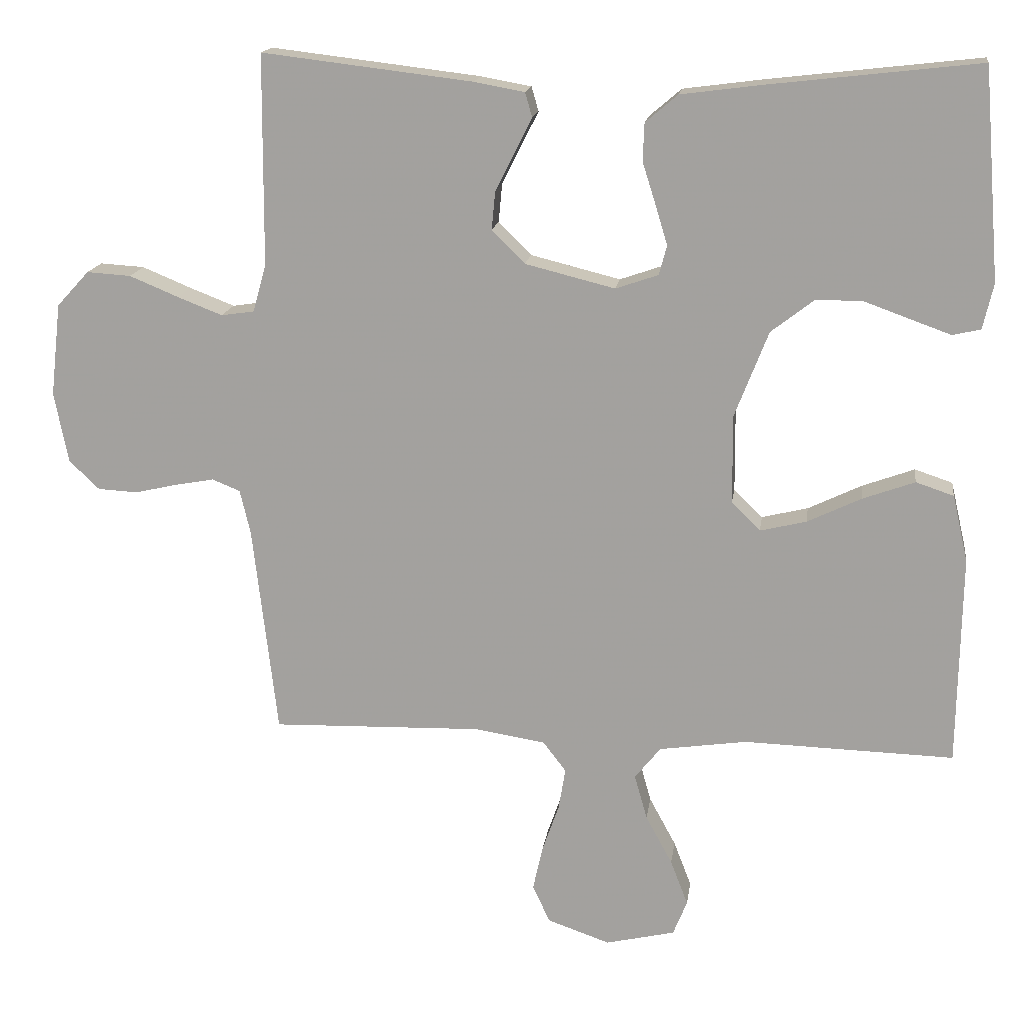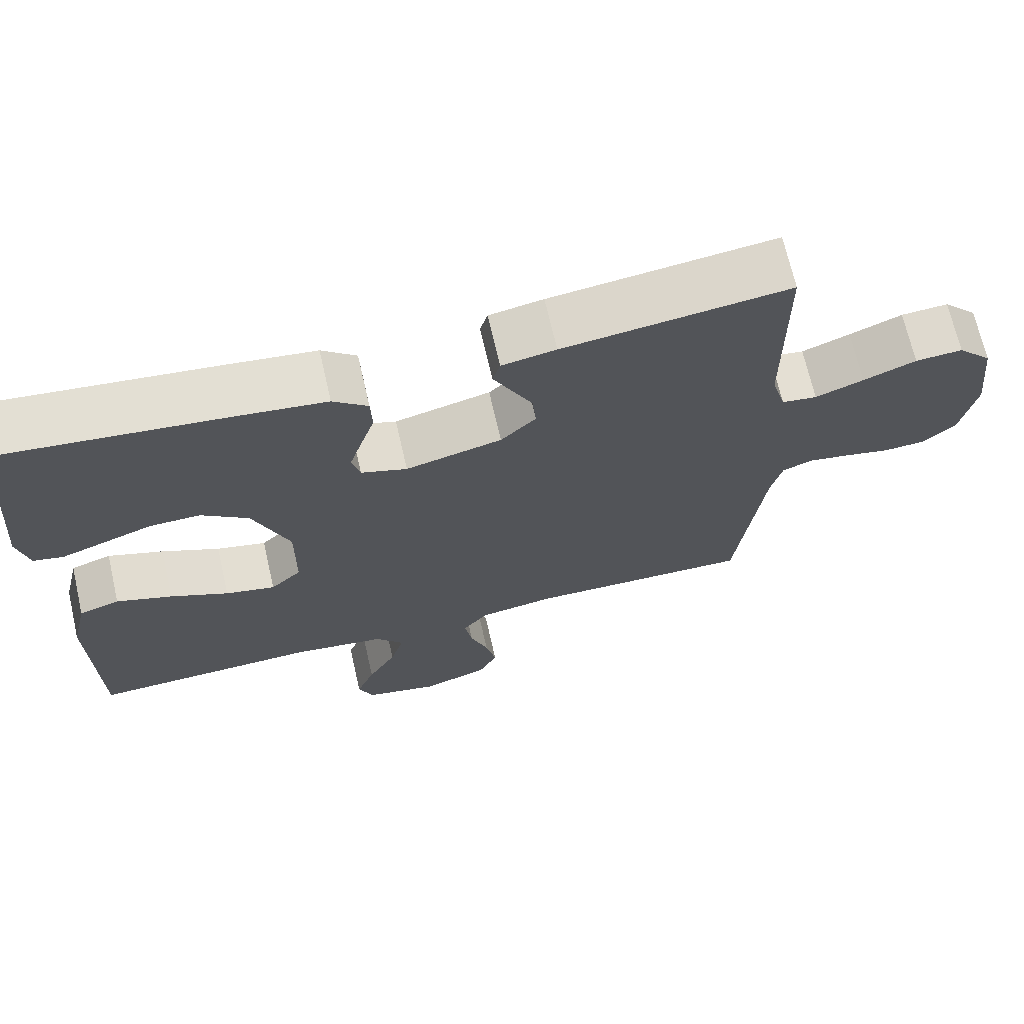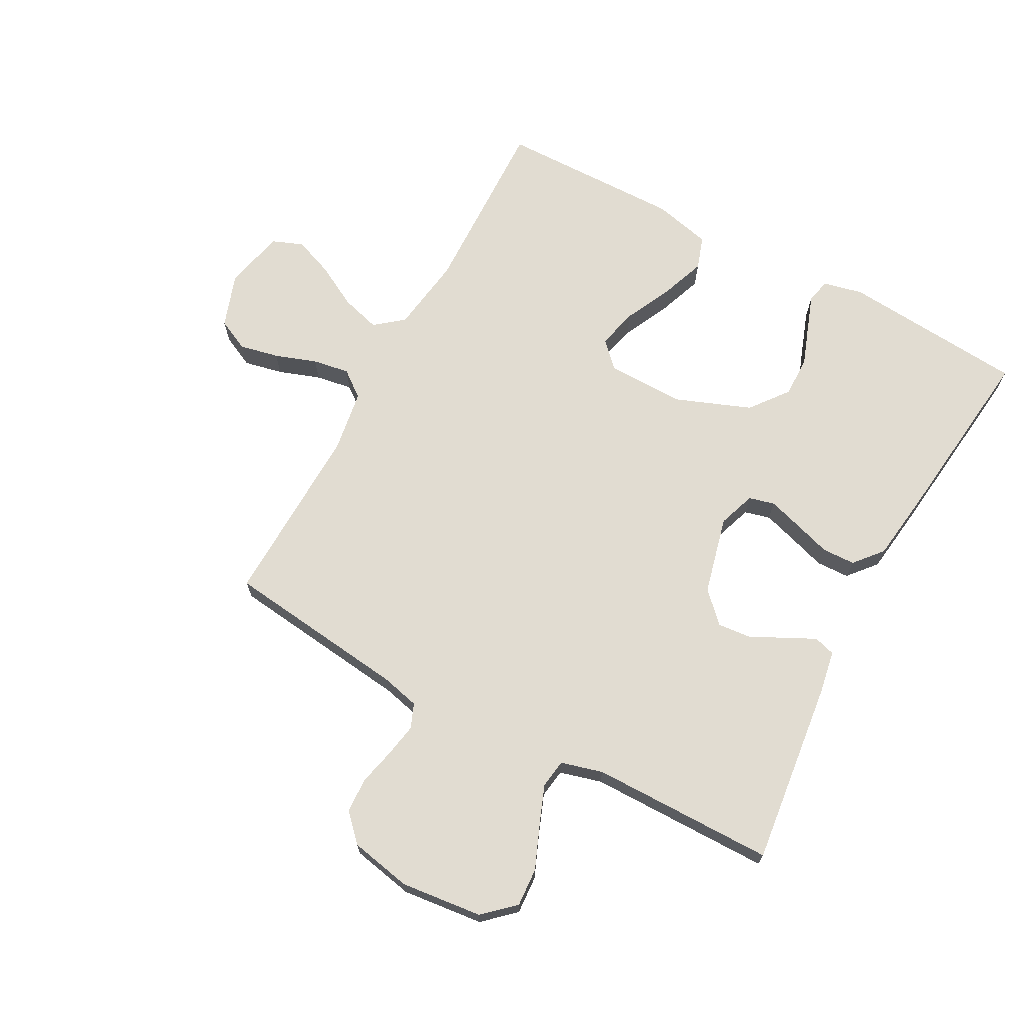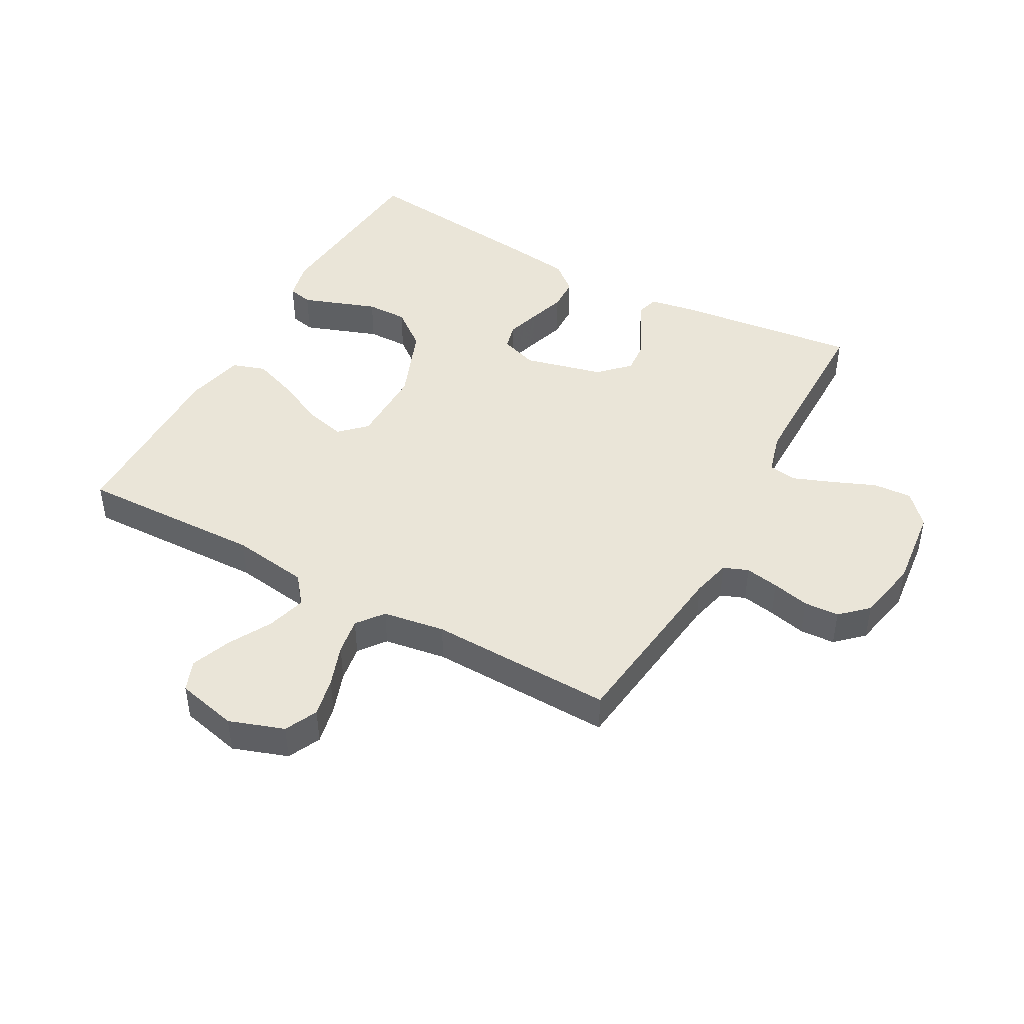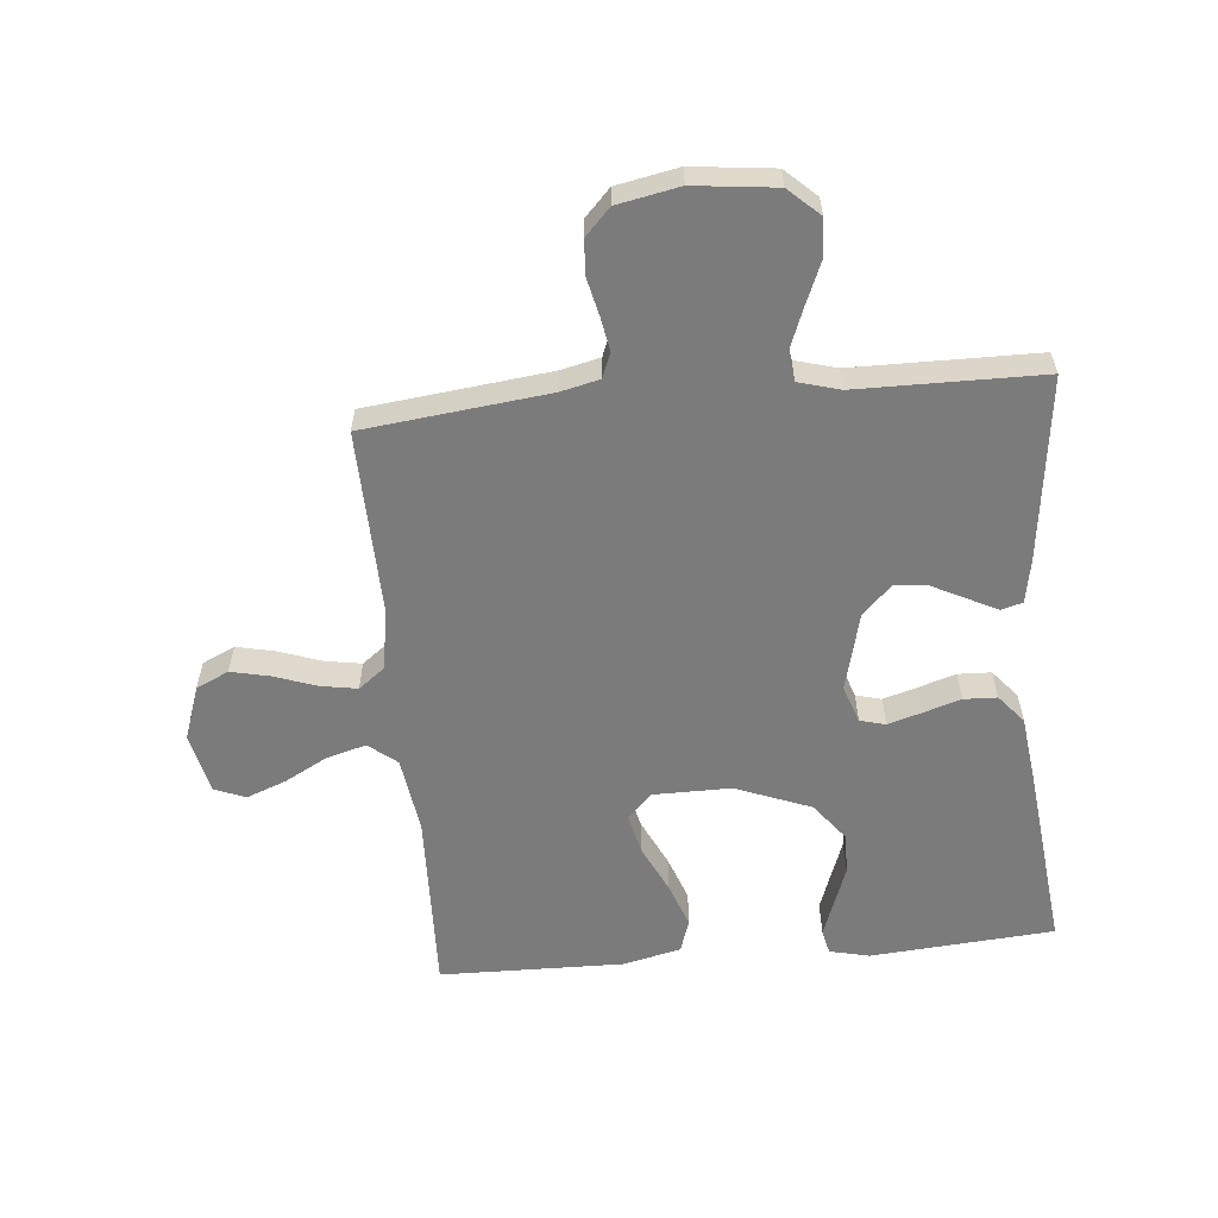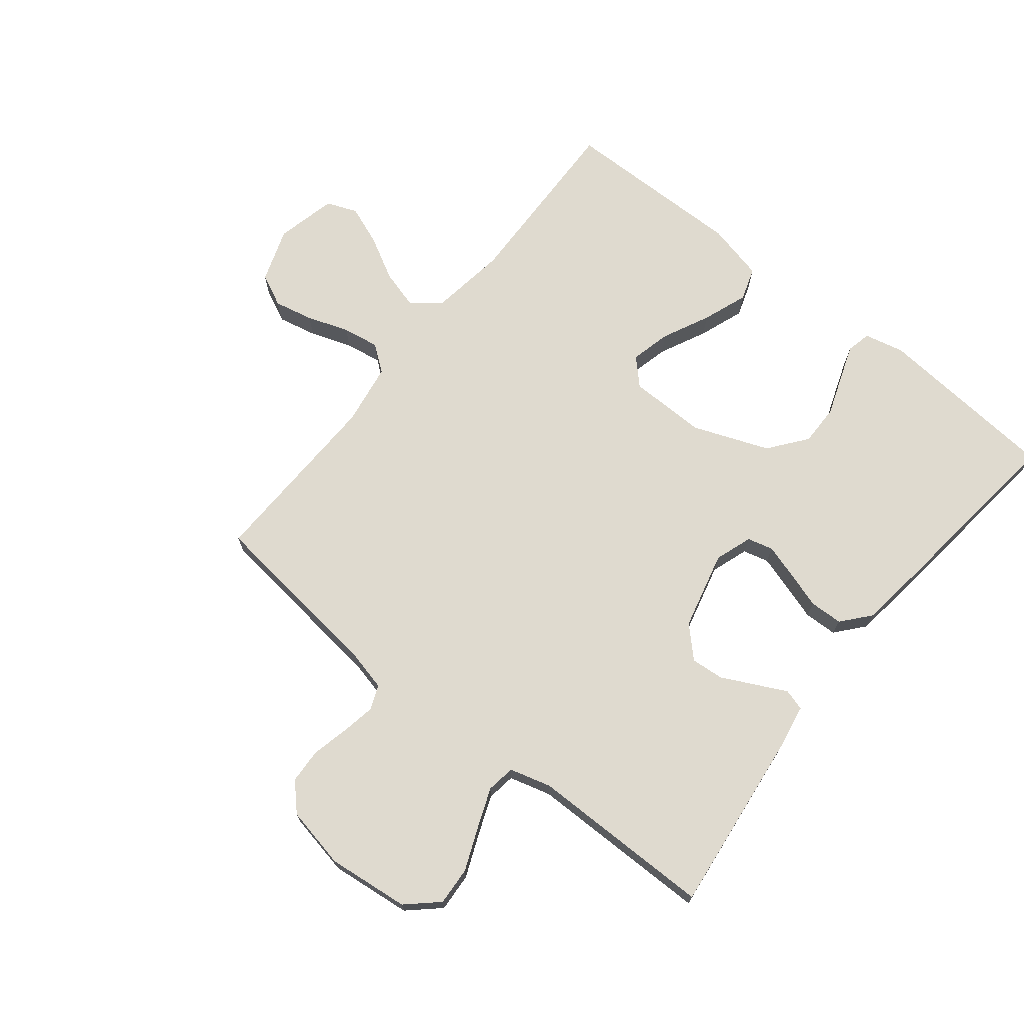
<metadata>
{"format":"obj","ext":"obj","renderer":"f3d","projection":"perspective","resolution":1024,"background":"white","views":[{"elev":16.1,"azim":7.8,"up":"+Z"},{"elev":69.4,"azim":167.1,"up":"+Z"},{"elev":69.1,"azim":-61.5,"up":"+Y"},{"elev":45.0,"azim":-151.0,"up":"+Y"},{"elev":-58.5,"azim":-84.8,"up":"+Y"},{"elev":70.9,"azim":-51.2,"up":"+Y"}]}
</metadata>
<code>
v -0.5 0.07 0.5
v -0.2 0.07 0.464
v -0.128 0.07 0.451
v -0.118 0.07 0.416
v -0.142 0.07 0.368
v -0.17 0.07 0.312
v -0.175 0.07 0.258
v -0.128 0.07 0.211
v 0 0.07 0.179
v 0.061 0.07 0.2
v 0.072 0.07 0.242
v 0.055 0.07 0.298
v 0.036 0.07 0.358
v 0.038 0.07 0.412
v 0.084 0.07 0.451
v 0.2 0.07 0.466
v 0.5 0.07 0.5
v 0.524 0.07 0.2
v 0.509 0.07 0.135
v 0.469 0.07 0.126
v 0.413 0.07 0.146
v 0.347 0.07 0.17
v 0.28 0.07 0.171
v 0.218 0.07 0.123
v 0.17 0.07 0
v 0.171 0.07 -0.127
v 0.212 0.07 -0.167
v 0.278 0.07 -0.151
v 0.355 0.07 -0.114
v 0.429 0.07 -0.087
v 0.483 0.07 -0.105
v 0.505 0.07 -0.2
v 0.5 0.07 -0.5
v 0.2 0.07 -0.491
v 0.075 0.07 -0.509
v 0.038 0.07 -0.555
v 0.056 0.07 -0.619
v 0.094 0.07 -0.689
v 0.119 0.07 -0.754
v 0.099 0.07 -0.804
v 0 0.07 -0.827
v -0.089 0.07 -0.796
v -0.114 0.07 -0.743
v -0.1 0.07 -0.679
v -0.076 0.07 -0.611
v -0.066 0.07 -0.551
v -0.099 0.07 -0.508
v -0.2 0.07 -0.492
v -0.5 0.07 -0.5
v -0.535 0.07 -0.2
v -0.55 0.07 -0.137
v -0.59 0.07 -0.121
v -0.645 0.07 -0.131
v -0.706 0.07 -0.145
v -0.763 0.07 -0.142
v -0.806 0.07 -0.101
v -0.826 0.07 0
v -0.811 0.07 0.133
v -0.765 0.07 0.183
v -0.702 0.07 0.179
v -0.632 0.07 0.15
v -0.568 0.07 0.125
v -0.521 0.07 0.132
v -0.502 0.07 0.2
v -0.5 0 0.5
v -0.2 0 0.464
v -0.128 0 0.451
v -0.118 0 0.416
v -0.142 0 0.368
v -0.17 0 0.312
v -0.175 0 0.258
v -0.128 0 0.211
v 0 0 0.179
v 0.061 0 0.2
v 0.072 0 0.242
v 0.055 0 0.298
v 0.036 0 0.358
v 0.038 0 0.412
v 0.084 0 0.451
v 0.2 0 0.466
v 0.5 0 0.5
v 0.524 0 0.2
v 0.509 0 0.135
v 0.469 0 0.126
v 0.413 0 0.146
v 0.347 0 0.17
v 0.28 0 0.171
v 0.218 0 0.123
v 0.17 0 0
v 0.171 0 -0.127
v 0.212 0 -0.167
v 0.278 0 -0.151
v 0.355 0 -0.114
v 0.429 0 -0.087
v 0.483 0 -0.105
v 0.505 0 -0.2
v 0.5 0 -0.5
v 0.2 0 -0.491
v 0.075 0 -0.509
v 0.038 0 -0.555
v 0.056 0 -0.619
v 0.094 0 -0.689
v 0.119 0 -0.754
v 0.099 0 -0.804
v 0 0 -0.827
v -0.089 0 -0.796
v -0.114 0 -0.743
v -0.1 0 -0.679
v -0.076 0 -0.611
v -0.066 0 -0.551
v -0.099 0 -0.508
v -0.2 0 -0.492
v -0.5 0 -0.5
v -0.535 0 -0.2
v -0.55 0 -0.137
v -0.59 0 -0.121
v -0.645 0 -0.131
v -0.706 0 -0.145
v -0.763 0 -0.142
v -0.806 0 -0.101
v -0.826 0 0
v -0.811 0 0.133
v -0.765 0 0.183
v -0.702 0 0.179
v -0.632 0 0.15
v -0.568 0 0.125
v -0.521 0 0.132
v -0.502 0 0.2
f 58 59 60 61
f 58 61 62
f 57 58 62
f 56 57 62 63
f 53 54 55 56
f 52 53 56 63
f 48 49 50
f 47 48 50 51
f 42 43 44 45
f 42 45 46
f 41 42 46
f 40 41 46
f 37 38 39 40
f 36 37 40 46
f 35 36 46 47
f 31 32 33 34
f 28 29 30 31
f 27 28 31 34
f 26 27 34 35
f 19 20 21 22
f 17 18 19 22
f 17 22 23
f 16 17 23 24
f 12 13 14 15
f 11 12 15 16
f 10 11 16 24
f 2 3 4 5
f 64 1 2 5
f 64 5 6
f 51 52 63 64
f 51 64 6 7
f 47 51 7 8
f 25 26 35 47
f 25 47 8 9
f 9 10 24 25
f 125 124 123 122
f 126 125 122
f 126 122 121
f 127 126 121 120
f 120 119 118 117
f 127 120 117 116
f 114 113 112
f 115 114 112 111
f 109 108 107 106
f 110 109 106
f 110 106 105
f 110 105 104
f 104 103 102 101
f 110 104 101 100
f 111 110 100 99
f 98 97 96 95
f 95 94 93 92
f 98 95 92 91
f 99 98 91 90
f 86 85 84 83
f 86 83 82 81
f 87 86 81
f 88 87 81 80
f 79 78 77 76
f 80 79 76 75
f 88 80 75 74
f 69 68 67 66
f 69 66 65 128
f 70 69 128
f 128 127 116 115
f 71 70 128 115
f 72 71 115 111
f 111 99 90 89
f 73 72 111 89
f 89 88 74 73
f 1 65 66 2
f 2 66 67 3
f 3 67 68 4
f 4 68 69 5
f 5 69 70 6
f 6 70 71 7
f 7 71 72 8
f 8 72 73 9
f 9 73 74 10
f 10 74 75 11
f 11 75 76 12
f 12 76 77 13
f 13 77 78 14
f 14 78 79 15
f 15 79 80 16
f 16 80 81 17
f 17 81 82 18
f 18 82 83 19
f 19 83 84 20
f 20 84 85 21
f 21 85 86 22
f 22 86 87 23
f 23 87 88 24
f 24 88 89 25
f 25 89 90 26
f 26 90 91 27
f 27 91 92 28
f 28 92 93 29
f 29 93 94 30
f 30 94 95 31
f 31 95 96 32
f 32 96 97 33
f 33 97 98 34
f 34 98 99 35
f 35 99 100 36
f 36 100 101 37
f 37 101 102 38
f 38 102 103 39
f 39 103 104 40
f 40 104 105 41
f 41 105 106 42
f 42 106 107 43
f 43 107 108 44
f 44 108 109 45
f 45 109 110 46
f 46 110 111 47
f 47 111 112 48
f 48 112 113 49
f 49 113 114 50
f 50 114 115 51
f 51 115 116 52
f 52 116 117 53
f 53 117 118 54
f 54 118 119 55
f 55 119 120 56
f 56 120 121 57
f 57 121 122 58
f 58 122 123 59
f 59 123 124 60
f 60 124 125 61
f 61 125 126 62
f 62 126 127 63
f 63 127 128 64
f 64 128 65 1

</code>
